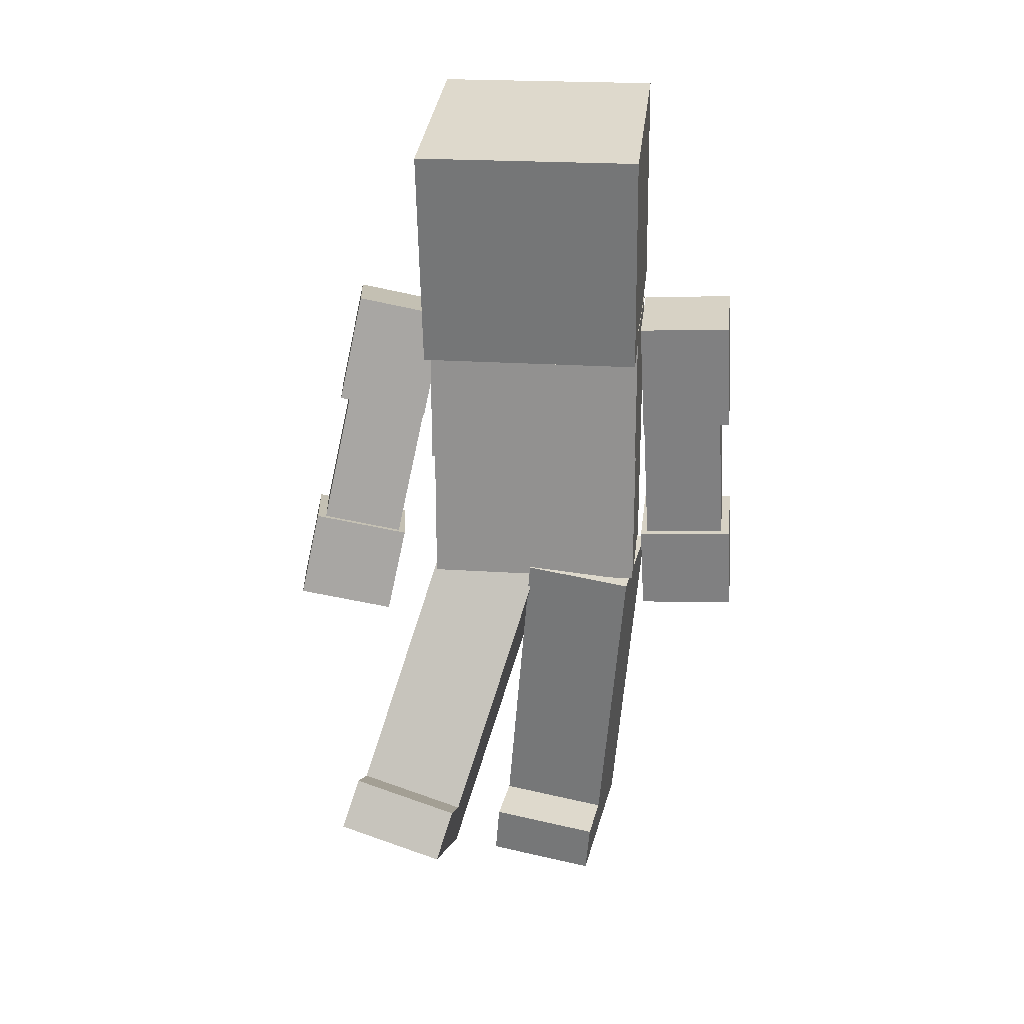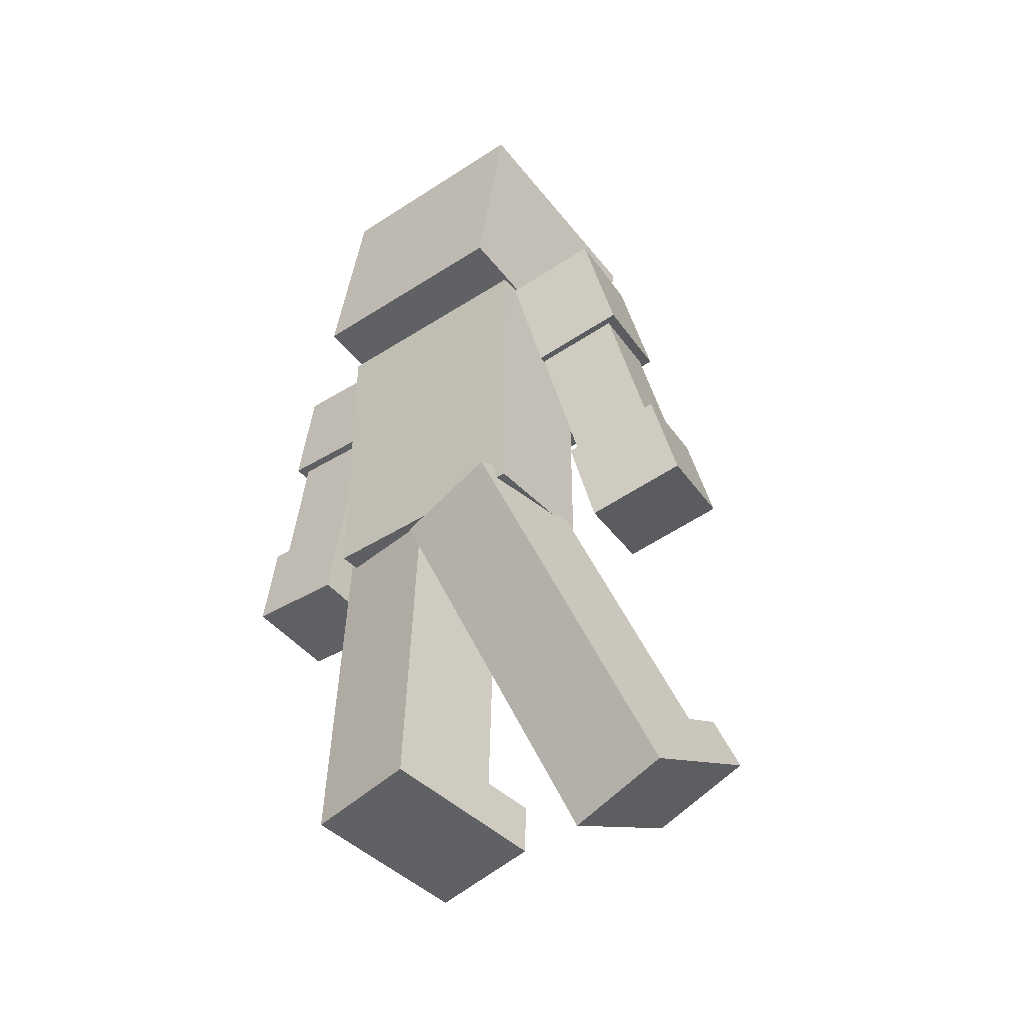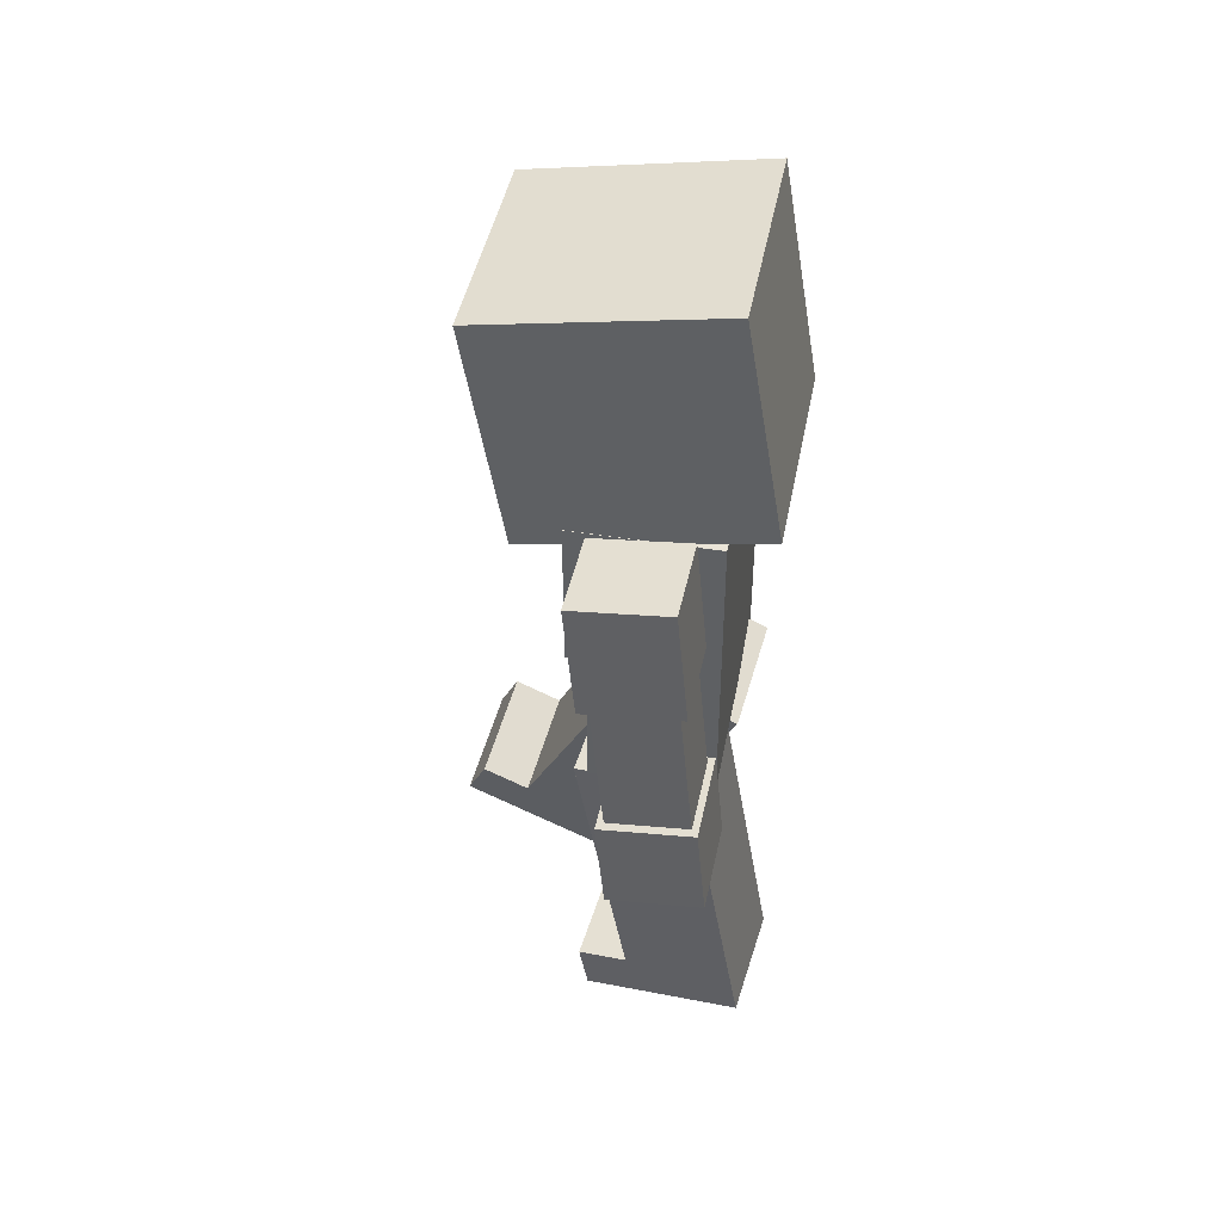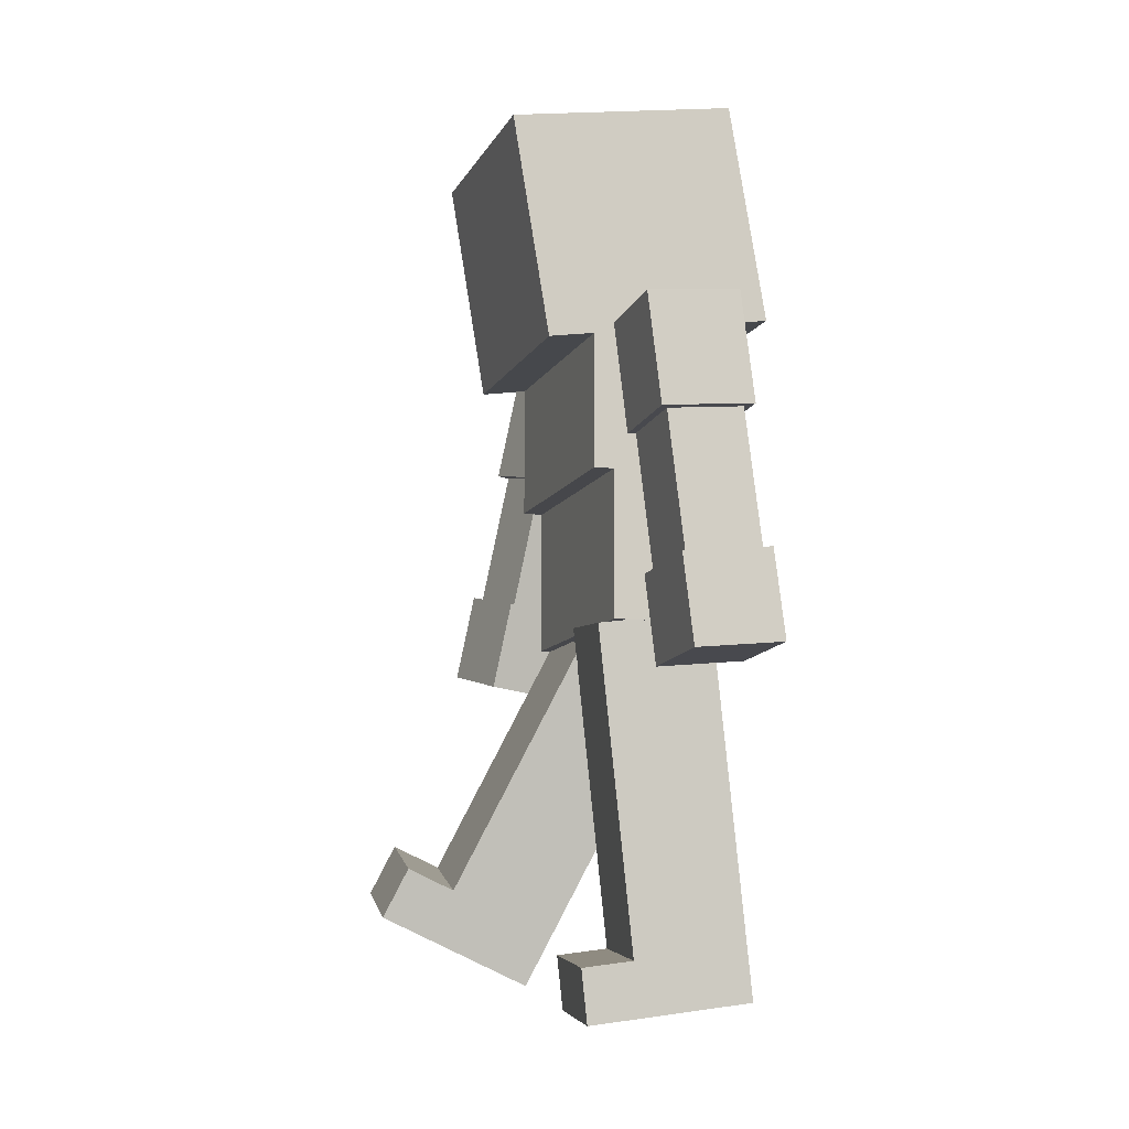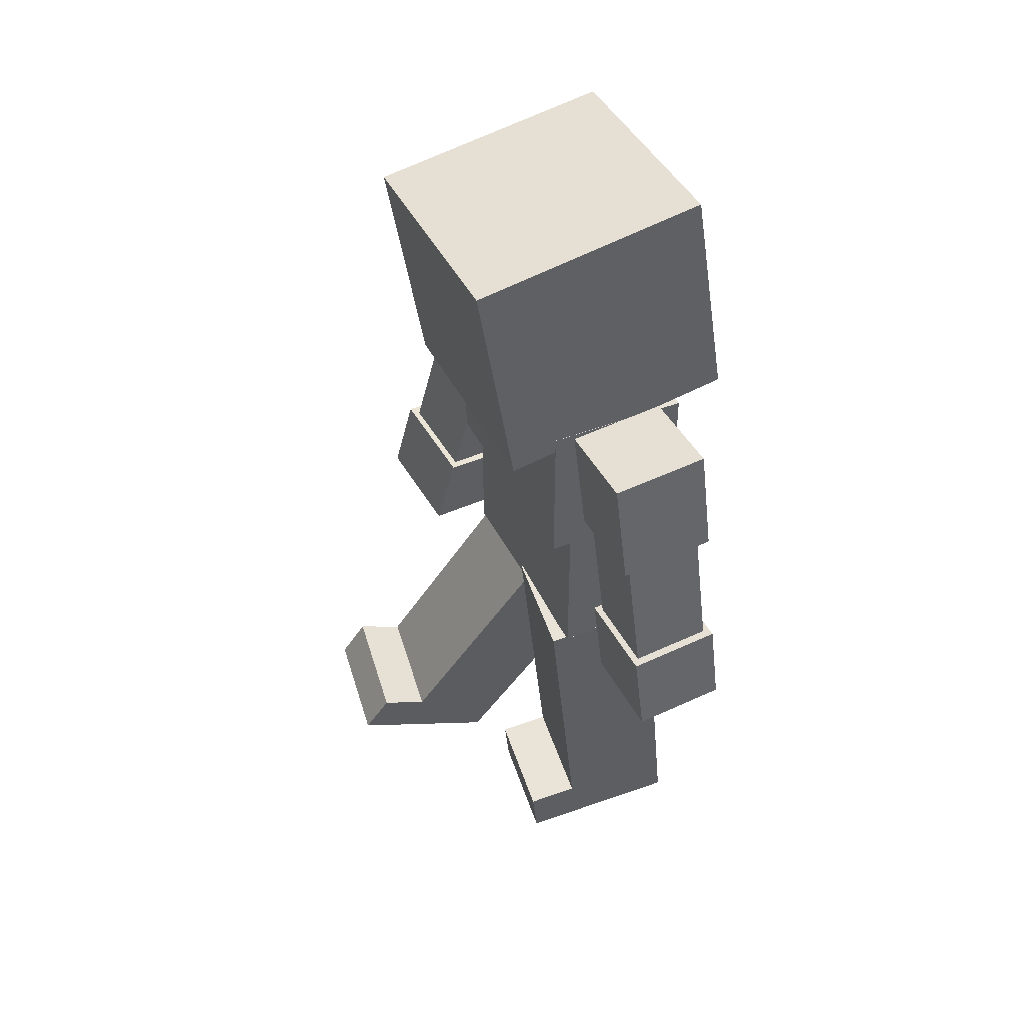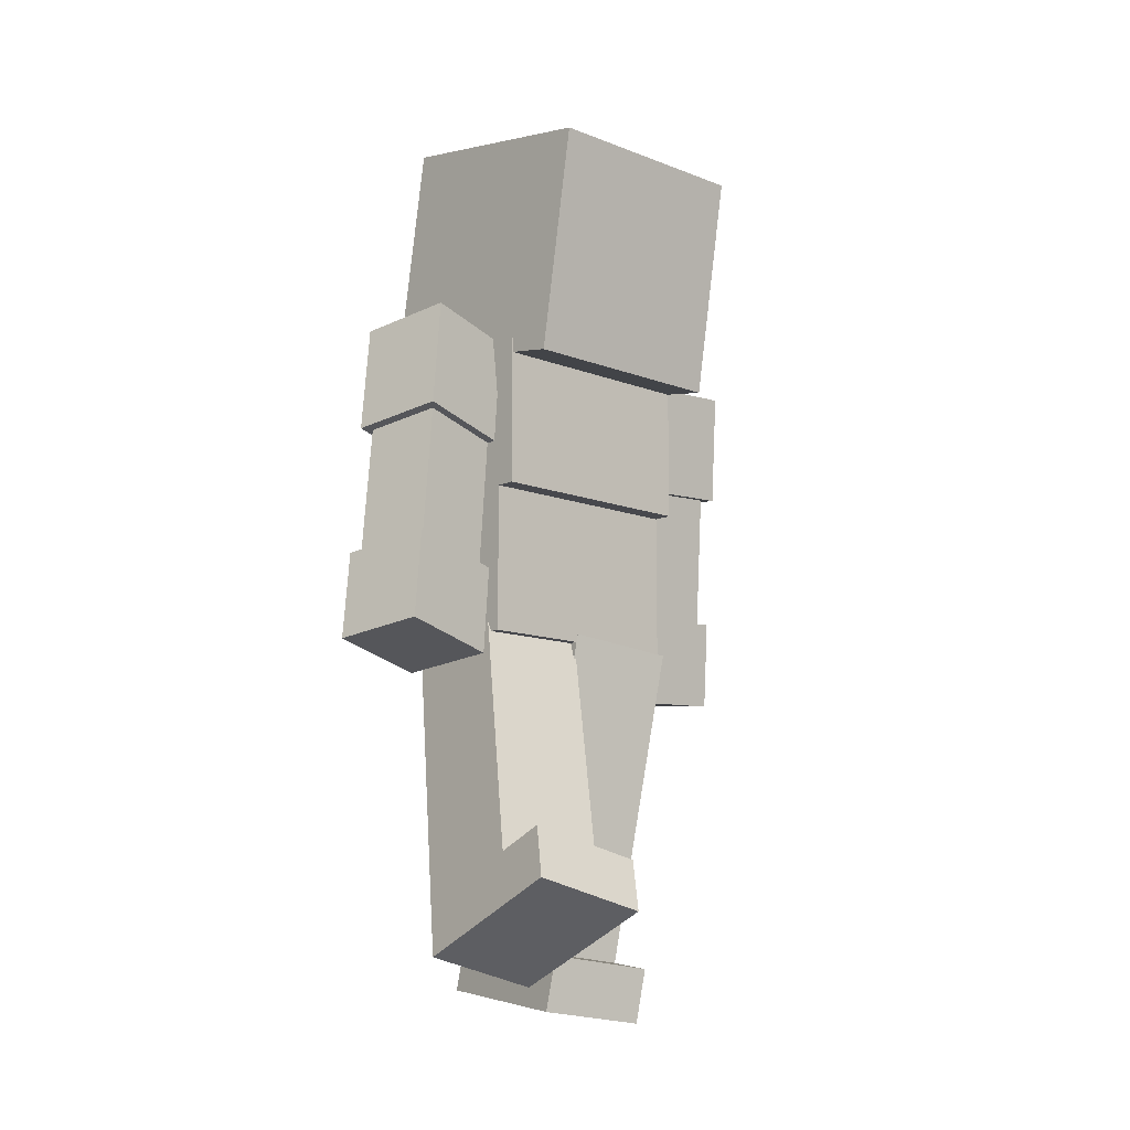
<metadata>
{"format":"obj","ext":"obj","renderer":"f3d","projection":"perspective","resolution":1024,"background":"white","views":[{"elev":22.8,"azim":-83.5,"up":"+Z"},{"elev":-40.7,"azim":128.4,"up":"+Z"},{"elev":43.9,"azim":10.7,"up":"+Z"},{"elev":-10.8,"azim":-18.7,"up":"+Z"},{"elev":43.2,"azim":-25.0,"up":"+Z"},{"elev":-11.7,"azim":-133.0,"up":"+Z"}]}
</metadata>
<code>
g Zombie_1_mesh001
v 0.1426 0.2474 0.7459
v -0.1678 -0.2526 0.7459
v -0.1678 0.2474 0.7459
v 0.1426 -0.2526 0.7459
v 0.1426 0.2474 0.0838
v -0.1241 -0.2526 0.0838
v 0.1426 -0.2526 0.0838
v -0.1241 0.2474 0.0838
v -0.1241 -0.2526 0.4114
v -0.1678 -0.2526 0.7459
v 0.1426 -0.2526 0.7459
v 0.1426 -0.2526 0.0838
v -0.1241 -0.2526 0.0838
v -0.1678 -0.2526 0.7459
v -0.1241 -0.2526 0.4114
v -0.1678 -0.2526 0.4114
v 0.1426 0.2474 0.0838
v 0.1426 -0.2526 0.7459
v 0.1426 0.2474 0.7459
v 0.1426 -0.2526 0.0838
v 0.1426 0.2474 0.7459
v -0.1241 0.2474 0.0838
v 0.1426 0.2474 0.0838
v -0.1241 0.2474 0.4114
v -0.1678 0.2474 0.7459
v -0.1678 0.2474 0.4114
v -0.1241 0.2474 0.4114
v -0.1241 -0.2526 0.0838
v -0.1241 0.2474 0.0838
v -0.1241 -0.2526 0.4114
v -0.1678 0.2474 0.4114
v -0.1678 -0.2526 0.7459
v -0.1678 -0.2526 0.4114
v -0.1678 0.2474 0.7459
v -0.1678 -0.2526 0.4114
v -0.1241 0.2474 0.4114
v -0.1678 0.2474 0.4114
v -0.1241 -0.2526 0.4114
v 0.0696 -0.2583 0.7567
v 0.1456 -0.4805 0.02022
v 0.06786 -0.4452 0.7653
v 0.1473 -0.2936 0.01153
v -0.1045 -0.2575 0.7385
v -0.02848 -0.4797 0.00203
v -0.02674 -0.2929 -0.006657
v -0.1062 -0.4444 0.7472
v -0.1045 -0.2575 0.7385
v 0.1473 -0.2936 0.01153
v 0.0696 -0.2583 0.7567
v -0.02674 -0.2929 -0.006657
v -0.02848 -0.4797 0.00203
v 0.06786 -0.4452 0.7653
v 0.1456 -0.4805 0.02022
v -0.1062 -0.4444 0.7472
v 0.1611 -0.5006 0.01253
v -0.04017 -0.2785 -0.019
v -0.04223 -0.4997 -0.008712
v 0.1631 -0.2794 0.002249
v 0.1402 -0.4912 0.2124
v -0.06101 -0.269 0.1808
v 0.1423 -0.2699 0.2021
v -0.06307 -0.4902 0.1911
v -0.06307 -0.4902 0.1911
v -0.04017 -0.2785 -0.019
v -0.06101 -0.269 0.1808
v -0.04223 -0.4997 -0.008712
v 0.1402 -0.4912 0.2124
v -0.04223 -0.4997 -0.008712
v -0.06307 -0.4902 0.1911
v 0.1611 -0.5006 0.01253
v 0.1423 -0.2699 0.2021
v 0.1611 -0.5006 0.01253
v 0.1402 -0.4912 0.2124
v 0.1631 -0.2794 0.002249
v -0.06101 -0.269 0.1808
v 0.1631 -0.2794 0.002249
v 0.1423 -0.2699 0.2021
v -0.04017 -0.2785 -0.019
v 0.1116 -0.4785 0.5194
v -0.09754 -0.2687 0.4876
v -0.09949 -0.4776 0.4973
v 0.1135 -0.2697 0.5097
v 0.08545 -0.4666 0.7701
v -0.1237 -0.2568 0.7383
v 0.08739 -0.2578 0.7604
v -0.1256 -0.4657 0.748
v -0.1256 -0.4657 0.748
v -0.09754 -0.2687 0.4876
v -0.1237 -0.2568 0.7383
v -0.09949 -0.4776 0.4973
v 0.08545 -0.4666 0.7701
v -0.09949 -0.4776 0.4973
v -0.1256 -0.4657 0.748
v 0.1116 -0.4785 0.5194
v 0.08739 -0.2578 0.7604
v 0.1116 -0.4785 0.5194
v 0.08545 -0.4666 0.7701
v 0.1135 -0.2697 0.5097
v -0.1237 -0.2568 0.7383
v 0.1135 -0.2697 0.5097
v 0.08739 -0.2578 0.7604
v -0.09754 -0.2687 0.4876
v 0.119 -0.02481 0.134
v -0.1558 -0.2394 0.07526
v -0.1269 0.0075 0.102
v 0.09 -0.2717 0.1072
v -0.1505 -0.1488 -0.7655
v 0.2364 0.05108 -0.6921
v -0.1215 0.09811 -0.7387
v 0.2075 -0.1958 -0.7189
v -0.1675 -0.1598 -0.6457
v -0.1215 0.09811 -0.7387
v -0.1385 0.08711 -0.6189
v -0.1505 -0.1488 -0.7655
v -0.05539 -0.1745 -0.6311
v -0.1505 -0.1488 -0.7655
v -0.1675 -0.1598 -0.6457
v 0.2075 -0.1958 -0.7189
v -0.1558 -0.2394 0.07526
v 0.09 -0.2717 0.1072
v -0.1385 0.08711 -0.6189
v -0.05539 -0.1745 -0.6311
v -0.1675 -0.1598 -0.6457
v -0.02644 0.07238 -0.6043
v -0.02644 0.07238 -0.6043
v -0.1215 0.09811 -0.7387
v 0.2364 0.05108 -0.6921
v -0.1385 0.08711 -0.6189
v 0.119 -0.02481 0.134
v -0.1269 0.0075 0.102
v -0.1558 -0.2394 0.07526
v 0.2075 -0.1958 -0.7189
v -0.05539 -0.1745 -0.6311
v 0.2364 0.05108 -0.6921
v 0.09 -0.2717 0.1072
v 0.119 -0.02481 0.134
v 0.2075 -0.1958 -0.7189
v 0.119 -0.02481 0.134
v -0.02644 0.07238 -0.6043
v 0.2364 0.05108 -0.6921
v -0.05539 -0.1745 -0.6311
v -0.1269 0.0075 0.102
v -0.1558 -0.2394 0.07526
v -0.02644 0.07238 -0.6043
v 0.1844 0.2142 0.1095
v -0.07157 -0.02594 0.1516
v -0.04336 0.2149 0.2125
v 0.1562 -0.02658 0.04856
v -0.5075 0.1993 -0.5371
v -0.1477 0.4392 -0.6262
v -0.4793 0.4401 -0.4763
v -0.1759 0.1983 -0.6871
v -0.4594 0.1667 -0.4305
v -0.4793 0.4401 -0.4763
v -0.4312 0.4075 -0.3696
v -0.5075 0.1993 -0.5371
v -0.3555 0.1664 -0.4774
v -0.5075 0.1993 -0.5371
v -0.4594 0.1667 -0.4305
v -0.1759 0.1983 -0.6871
v -0.07157 -0.02594 0.1516
v 0.1562 -0.02658 0.04856
v -0.4312 0.4075 -0.3696
v -0.3555 0.1664 -0.4774
v -0.4594 0.1667 -0.4305
v -0.3273 0.4072 -0.4166
v -0.3273 0.4072 -0.4166
v -0.4793 0.4401 -0.4763
v -0.1477 0.4392 -0.6262
v -0.4312 0.4075 -0.3696
v 0.1844 0.2142 0.1095
v -0.04336 0.2149 0.2125
v -0.07157 -0.02594 0.1516
v -0.1759 0.1983 -0.6871
v -0.3555 0.1664 -0.4774
v -0.1477 0.4392 -0.6262
v 0.1562 -0.02658 0.04856
v 0.1844 0.2142 0.1095
v -0.1759 0.1983 -0.6871
v 0.1844 0.2142 0.1095
v -0.3273 0.4072 -0.4166
v -0.1477 0.4392 -0.6262
v -0.3555 0.1664 -0.4774
v -0.04336 0.2149 0.2125
v -0.07157 -0.02594 0.1516
v -0.3273 0.4072 -0.4166
v -0.04532 0.5832 0.04082
v 0.09372 0.2554 0.7265
v 0.0683 0.4348 0.7672
v -0.0199 0.4038 0.000189
v -0.2186 0.5539 0.06193
v -0.07955 0.2261 0.7476
v -0.1932 0.3745 0.0213
v -0.105 0.4055 0.7883
v -0.0199 0.4038 0.000189
v -0.07955 0.2261 0.7476
v 0.09372 0.2554 0.7265
v -0.1932 0.3745 0.0213
v 0.0683 0.4348 0.7672
v -0.2186 0.5539 0.06193
v -0.04532 0.5832 0.04082
v -0.105 0.4055 0.7883
v 0.07193 0.3065 0.4818
v -0.1643 0.4722 0.5526
v -0.1358 0.2713 0.5071
v 0.04346 0.5074 0.5273
v 0.1102 0.2566 0.7261
v -0.1261 0.4223 0.7969
v 0.08168 0.4575 0.7716
v -0.0976 0.2214 0.7514
v -0.0976 0.2214 0.7514
v -0.1643 0.4722 0.5526
v -0.1261 0.4223 0.7969
v -0.1358 0.2713 0.5071
v 0.1102 0.2566 0.7261
v -0.1358 0.2713 0.5071
v -0.0976 0.2214 0.7514
v 0.07193 0.3065 0.4818
v 0.08168 0.4575 0.7716
v 0.07193 0.3065 0.4818
v 0.1102 0.2566 0.7261
v 0.04346 0.5074 0.5273
v -0.1261 0.4223 0.7969
v 0.04346 0.5074 0.5273
v 0.08168 0.4575 0.7716
v -0.1643 0.4722 0.5526
v -0.007217 0.3933 -0.01447
v -0.2376 0.573 0.05828
v -0.2073 0.3594 0.009912
v -0.03748 0.6069 0.0339
v 0.02326 0.3535 0.1803
v -0.2071 0.5332 0.2531
v -0.007007 0.5671 0.2287
v -0.1768 0.3196 0.2047
v -0.1768 0.3196 0.2047
v -0.2376 0.573 0.05828
v -0.2071 0.5332 0.2531
v -0.2073 0.3594 0.009912
v 0.02326 0.3535 0.1803
v -0.2073 0.3594 0.009912
v -0.1768 0.3196 0.2047
v -0.007217 0.3933 -0.01447
v -0.007007 0.5671 0.2287
v -0.007217 0.3933 -0.01447
v 0.02326 0.3535 0.1803
v -0.03748 0.6069 0.0339
v -0.2071 0.5332 0.2531
v -0.03748 0.6069 0.0339
v -0.007007 0.5671 0.2287
v -0.2376 0.573 0.05828
v 0.2423 -0.2518 0.7802
v 0.2423 0.2465 0.7802
v -0.2708 -0.2518 0.6941
v -0.2708 0.2465 0.6941
v 0.1591 0.2465 1.276
v 0.1591 -0.2518 1.276
v -0.354 -0.2518 1.19
v -0.354 0.2465 1.19
v -0.2708 -0.2518 0.6941
v 0.1591 -0.2518 1.276
v 0.2423 -0.2518 0.7802
v -0.354 -0.2518 1.19
v 0.2423 -0.2518 0.7802
v 0.1591 0.2465 1.276
v 0.2423 0.2465 0.7802
v 0.1591 -0.2518 1.276
v 0.2423 0.2465 0.7802
v -0.354 0.2465 1.19
v -0.2708 0.2465 0.6941
v 0.1591 0.2465 1.276
v -0.2708 0.2465 0.6941
v -0.354 0.2465 1.19
v -0.2708 -0.2518 0.6941
v -0.354 -0.2518 1.19
g Zombie_1_mesh001_0
f -272 -273 -274
f -271 -274 -273
f -268 -269 -270
f -267 -270 -269
f -264 -265 -266
f -264 -266 -263
f -262 -263 -266
f -259 -260 -261
f -256 -257 -258
f -255 -258 -257
f -252 -253 -254
f -253 -251 -254
f -254 -251 -250
f -249 -250 -251
f -246 -247 -248
f -245 -248 -247
f -242 -243 -244
f -241 -244 -243
f -238 -239 -240
f -237 -240 -239
f -234 -235 -236
f -233 -236 -235
f -230 -231 -232
f -229 -232 -231
f -226 -227 -228
f -225 -228 -227
f -222 -223 -224
f -221 -224 -223
f -218 -219 -220
f -217 -220 -219
f -214 -215 -216
f -213 -216 -215
f -210 -211 -212
f -209 -212 -211
f -206 -207 -208
f -205 -208 -207
f -202 -203 -204
f -201 -204 -203
f -198 -199 -200
f -197 -200 -199
f -194 -195 -196
f -193 -196 -195
f -190 -191 -192
f -189 -192 -191
f -186 -187 -188
f -185 -188 -187
f -182 -183 -184
f -181 -184 -183
f -178 -179 -180
f -177 -180 -179
f -174 -175 -176
f -173 -176 -175
f -170 -171 -172
f -169 -172 -171
f -166 -167 -168
f -165 -168 -167
f -162 -163 -164
f -161 -164 -163
f -158 -159 -160
f -157 -160 -159
f -155 -156 -157
f -152 -153 -154
f -151 -154 -153
f -148 -149 -150
f -147 -150 -149
f -145 -146 -150
f -142 -143 -144
f -139 -140 -141
f -138 -141 -140
f -135 -136 -137
f -132 -133 -134
f -131 -134 -133
f -128 -129 -130
f -127 -130 -129
f -124 -125 -126
f -123 -126 -125
f -120 -121 -122
f -119 -122 -121
f -116 -117 -118
f -115 -118 -117
f -113 -114 -115
f -110 -111 -112
f -109 -112 -111
f -106 -107 -108
f -105 -108 -107
f -103 -104 -108
f -100 -101 -102
f -97 -98 -99
f -96 -99 -98
f -93 -94 -95
f -90 -91 -92
f -89 -92 -91
f -86 -87 -88
f -85 -88 -87
f -82 -83 -84
f -81 -84 -83
f -78 -79 -80
f -77 -80 -79
f -74 -75 -76
f -73 -76 -75
f -70 -71 -72
f -69 -72 -71
f -66 -67 -68
f -65 -68 -67
f -62 -63 -64
f -61 -64 -63
f -58 -59 -60
f -57 -60 -59
f -54 -55 -56
f -53 -56 -55
f -50 -51 -52
f -49 -52 -51
f -46 -47 -48
f -45 -48 -47
f -42 -43 -44
f -41 -44 -43
f -38 -39 -40
f -37 -40 -39
f -34 -35 -36
f -33 -36 -35
f -30 -31 -32
f -29 -32 -31
f -26 -27 -28
f -25 -28 -27
f -22 -23 -24
f -22 -21 -23
f -18 -19 -20
f -17 -18 -20
f -14 -15 -16
f -13 -16 -15
f -10 -11 -12
f -9 -12 -11
f -6 -7 -8
f -5 -8 -7
f -2 -3 -4
f -3 -2 -1

</code>
